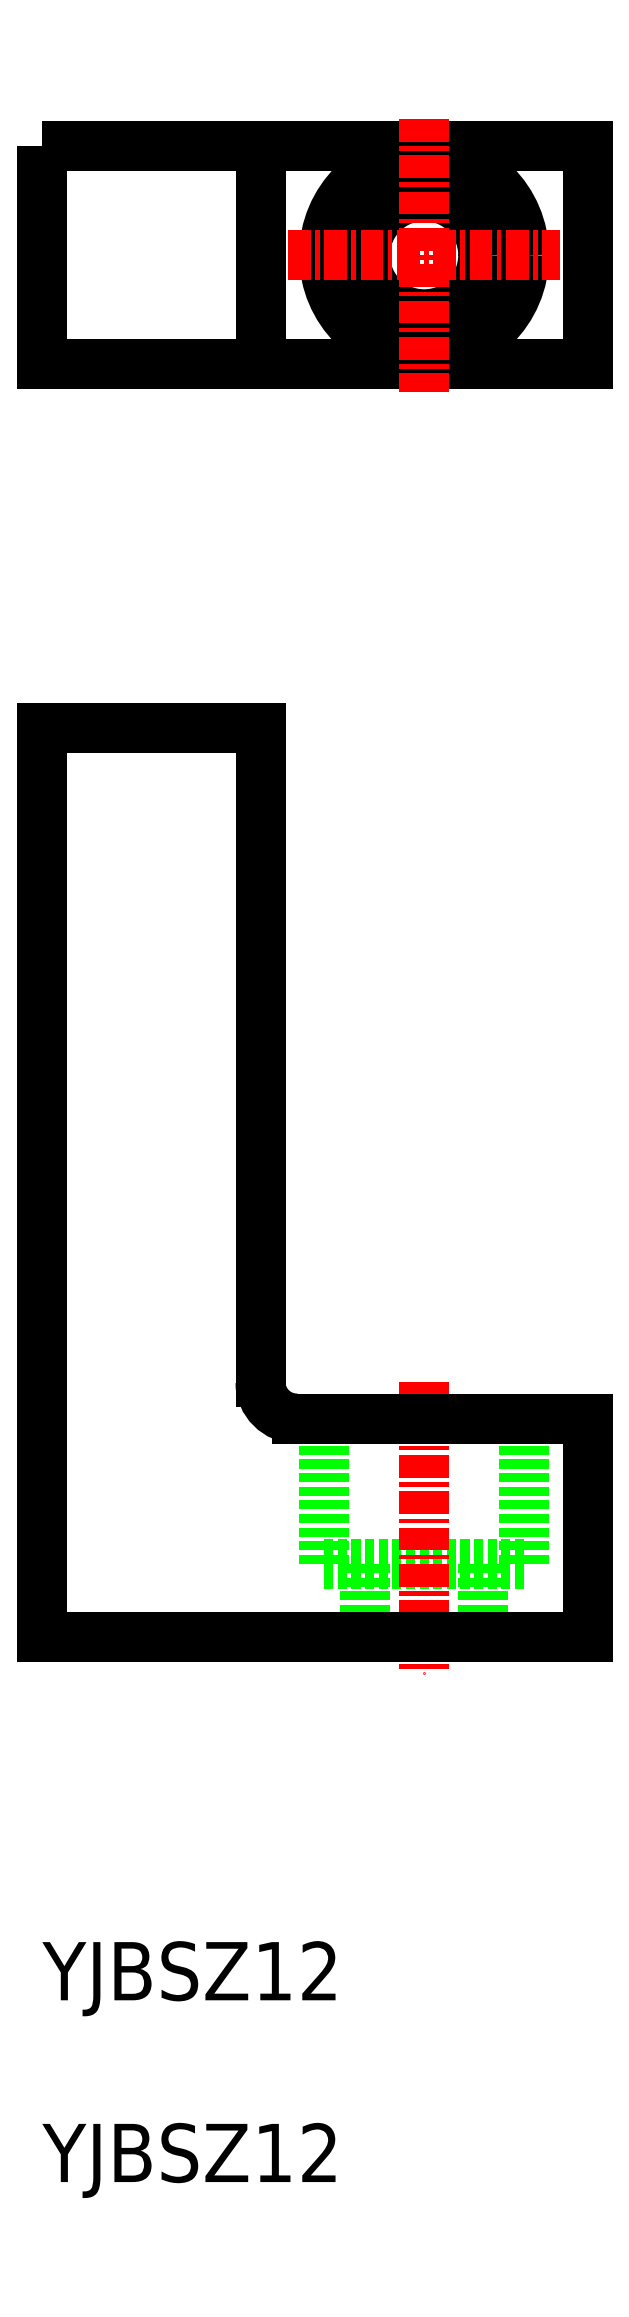
<metadata>
{"format":"dxf","ext":"dxf","renderer":"ezdxf+matplotlib","layout":"modelspace","background":"white","min_lineweight":24,"dpi":150}
</metadata>
<code>
0
SECTION
2
ENTITIES
0
LINE
8
0
10
-5593
20
-345.9
30
0
11
-5582
21
-345.9
31
0
0
LINE
8
0
10
-5584
20
-345.9
30
0
11
-5584
21
-349.9
31
0
0
LINE
8
0
10
-5590
20
-345.9
30
0
11
-5590
21
-349.9
31
0
0
LINE
8
0
10
-5582
20
-345.9
30
0
11
-5582
21
-337.9
31
0
0
LINE
8
0
10
-5593
20
-345.9
30
0
11
-5593
21
-337.9
31
0
0
CIRCLE
8
0
10
-5587
20
-273.9
30
0
40
5.5
0
CIRCLE
8
0
10
-5587
20
-273.9
30
0
40
3.25
0
LINE
8
0
10
-5608
20
-299.9
30
0
11
-5608
21
-349.9
31
0
0
LINE
8
CENTER
10
-5587
20
-335.9
30
0
11
-5587
21
-351.9
31
0
0
LINE
8
0
10
-5578
20
-337.9
30
0
11
-5578
21
-349.9
31
0
0
LINE
8
0
10
-5608
20
-349.9
30
0
11
-5578
21
-349.9
31
0
0
POLYLINE
8
0
66
     1
10
0
20
0
30
0
70
     1
0
VERTEX
8
0
10
-5608
20
-267.9
30
0
0
VERTEX
8
0
10
-5578
20
-267.9
30
0
0
VERTEX
8
0
10
-5578
20
-279.9
30
0
0
VERTEX
8
0
10
-5608
20
-279.9
30
0
0
SEQEND
8
0
0
LINE
8
CENTER
10
-5595
20
-273.9
30
0
11
-5580
21
-273.9
31
0
0
LINE
8
0
10
-5594
20
-337.9
30
0
11
-5578
21
-337.9
31
0
0
LINE
8
0
10
-5608
20
-299.9
30
0
11
-5596
21
-299.9
31
0
0
LINE
8
0
10
-5596
20
-299.9
30
0
11
-5596
21
-335.9
31
0
0
ARC
8
0
10
-5594
20
-335.9
30
0
40
2
50
180
51
270
0
LINE
8
0
10
-5596
20
-279.9
30
0
11
-5596
21
-267.9
31
0
0
LINE
8
CENTER
10
-5587
20
-266.4
30
0
11
-5587
21
-281.4
31
0
0
TEXT
8
0
10
-5608
20
-369.9
30
0
40
3.2
1
YJBSZ12
0
TEXT
8
0
10
-5608
20
-379.9
30
0
40
3.2
1
YJBSZ12
0
ENDSEC
0
EOF

</code>
